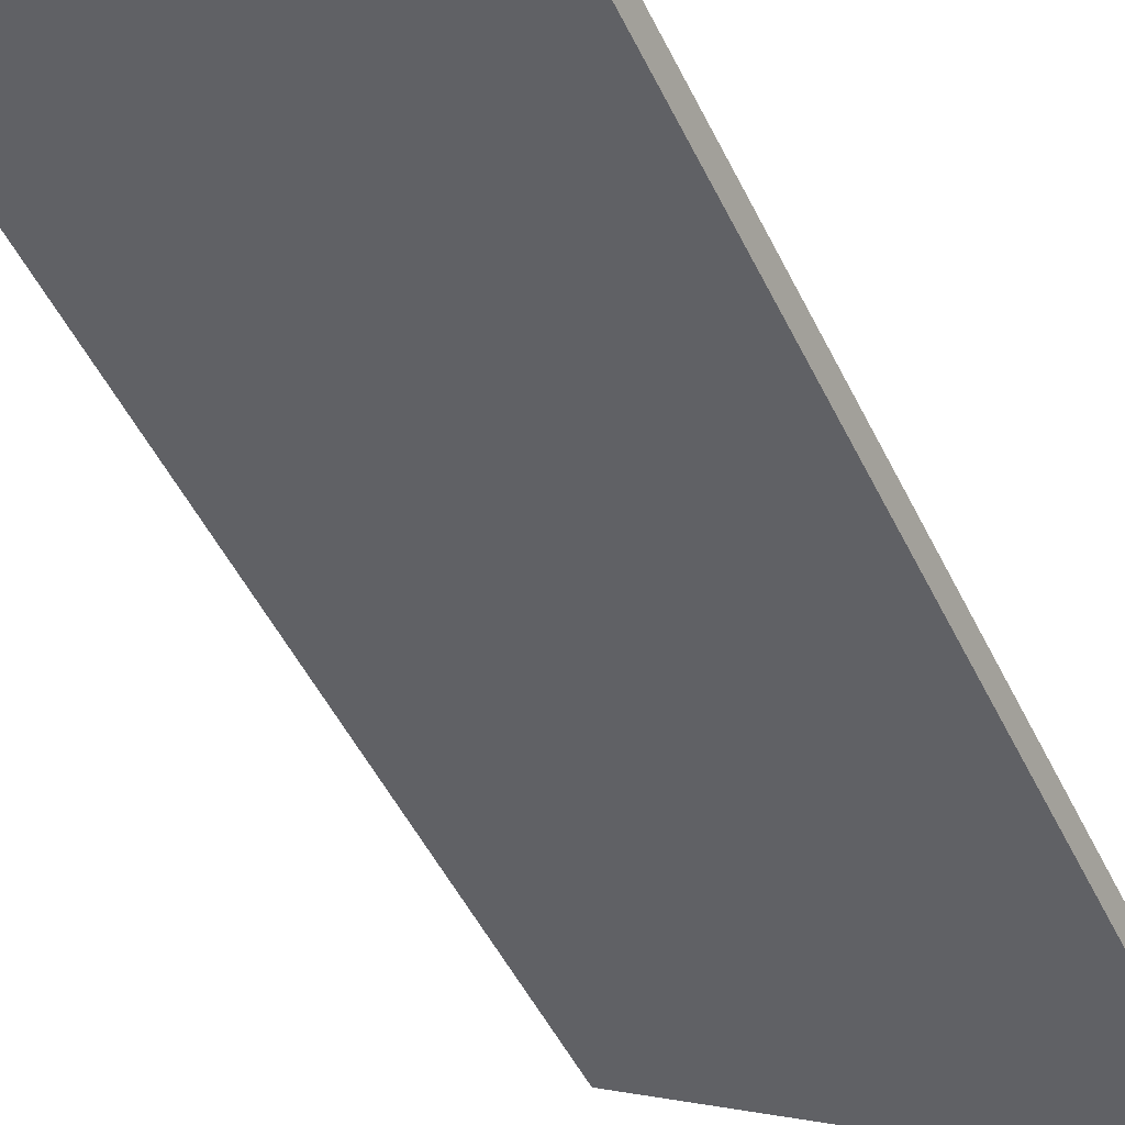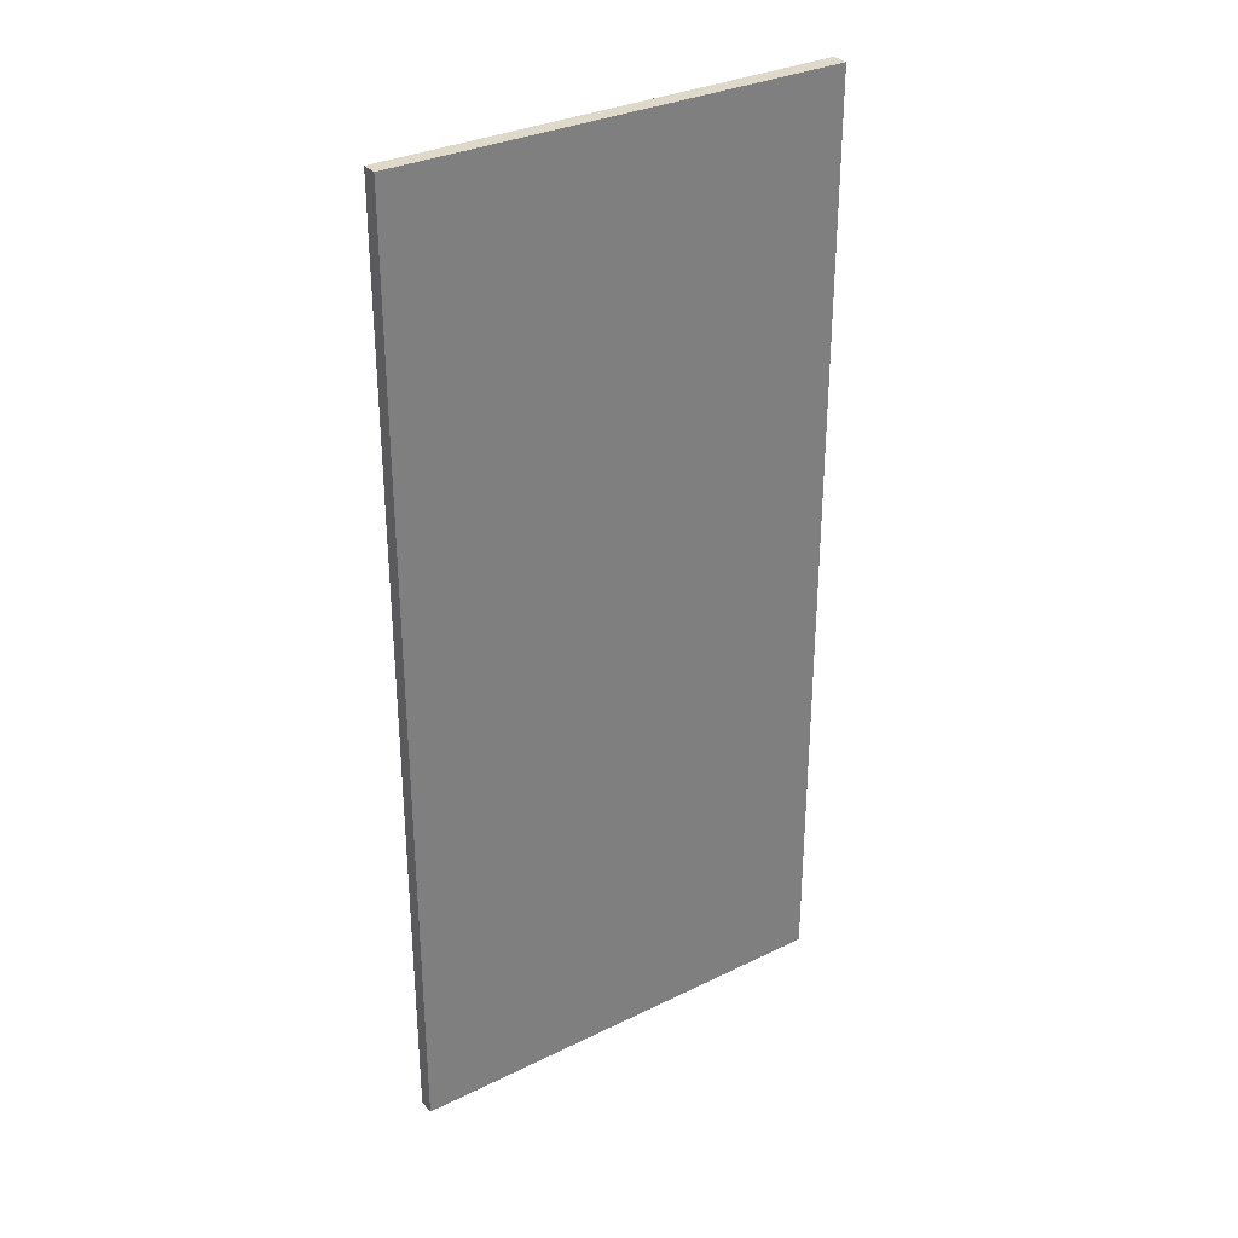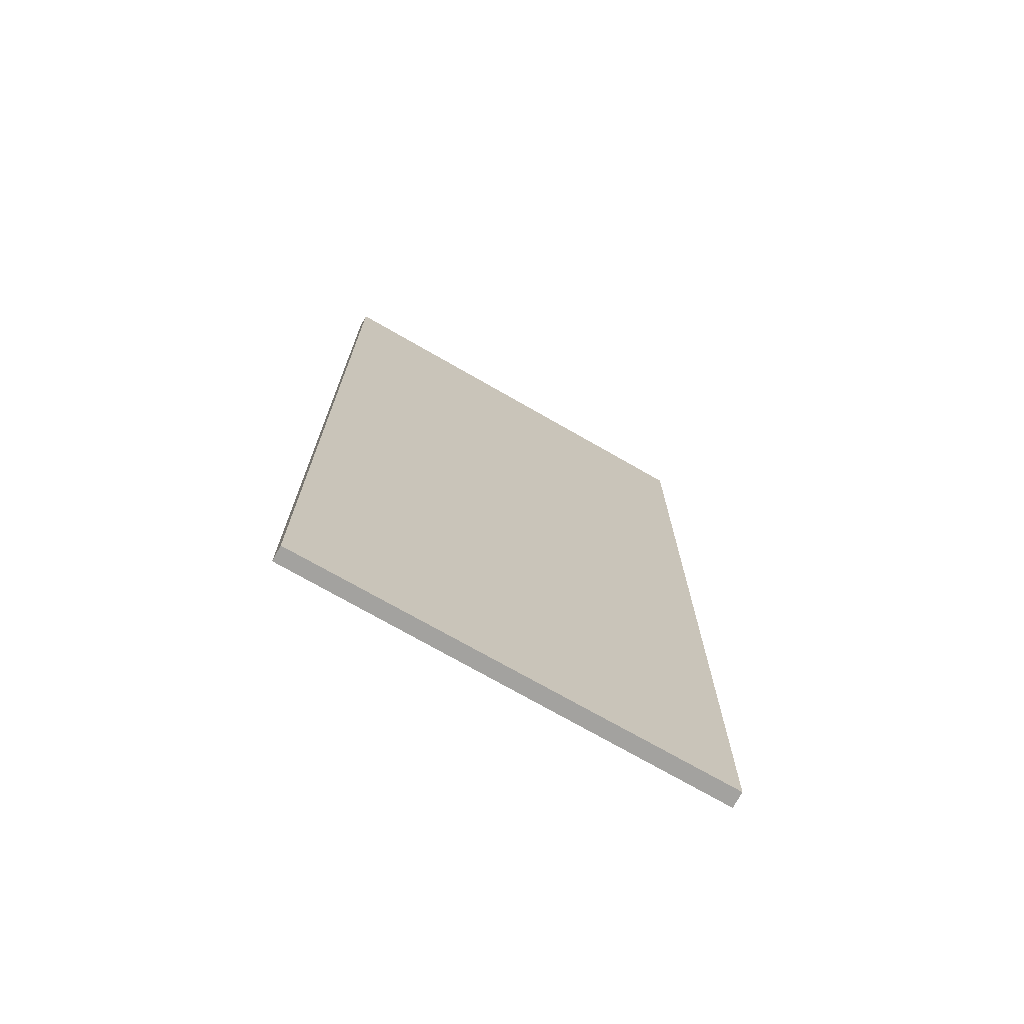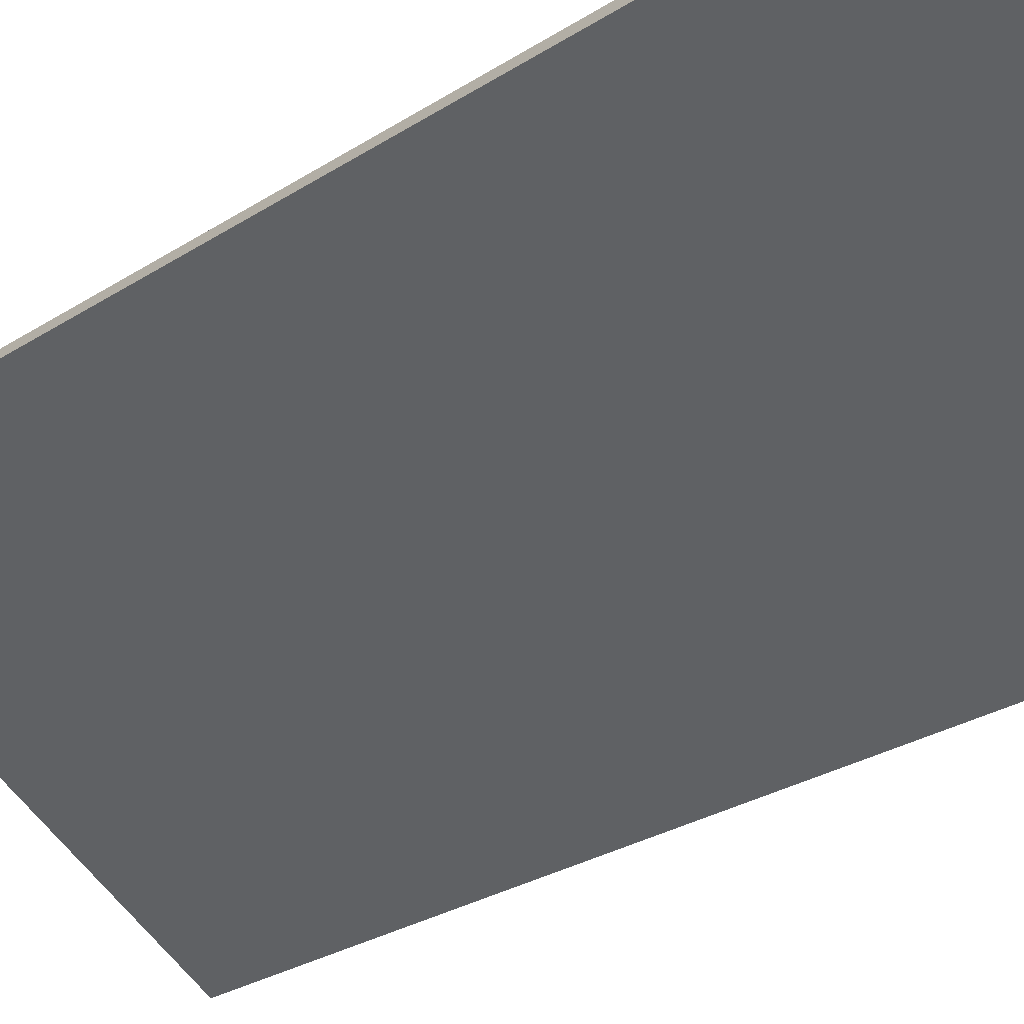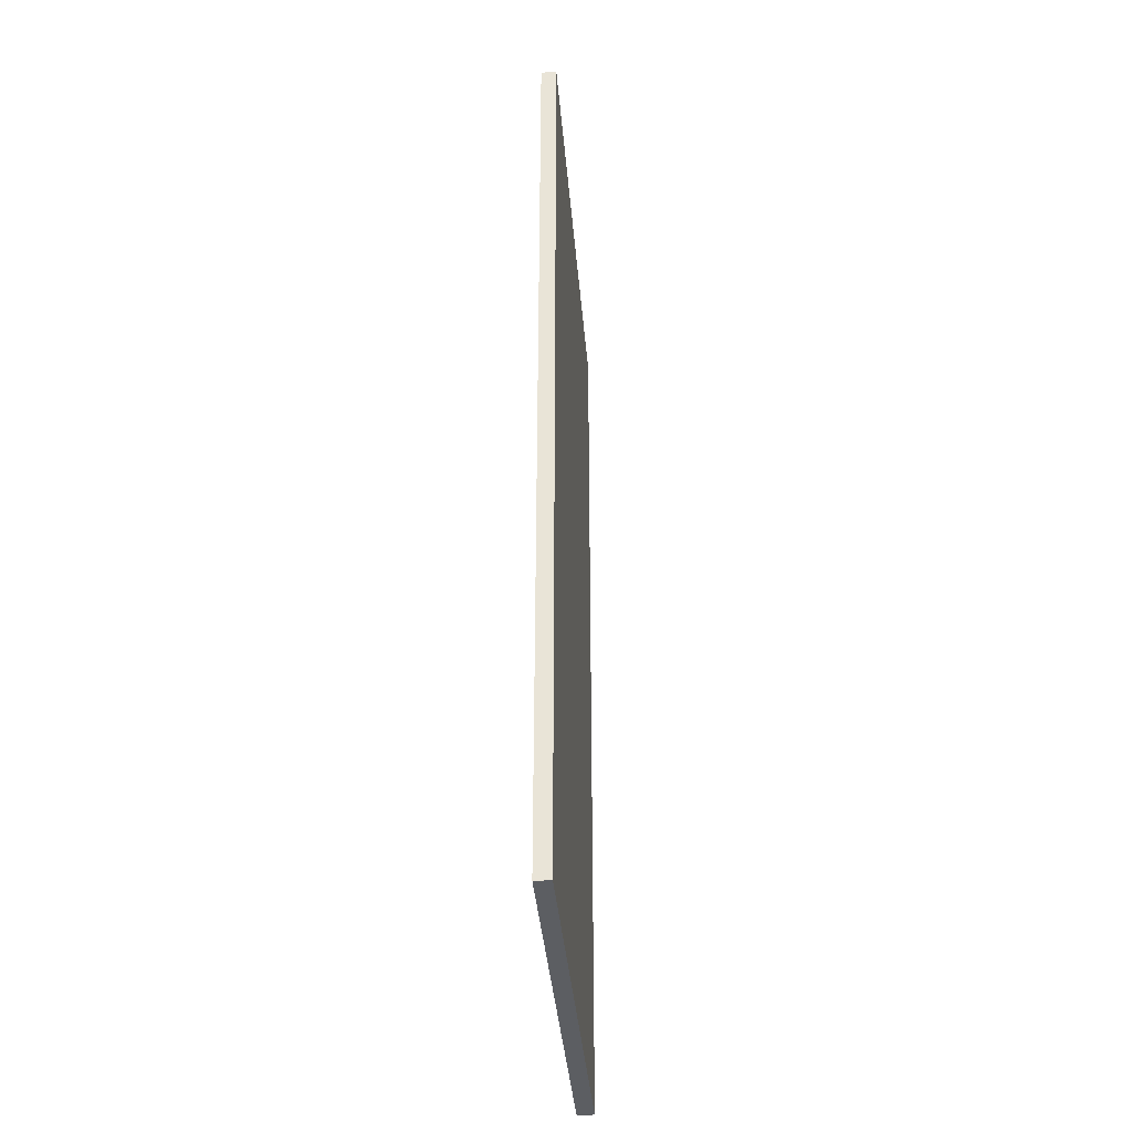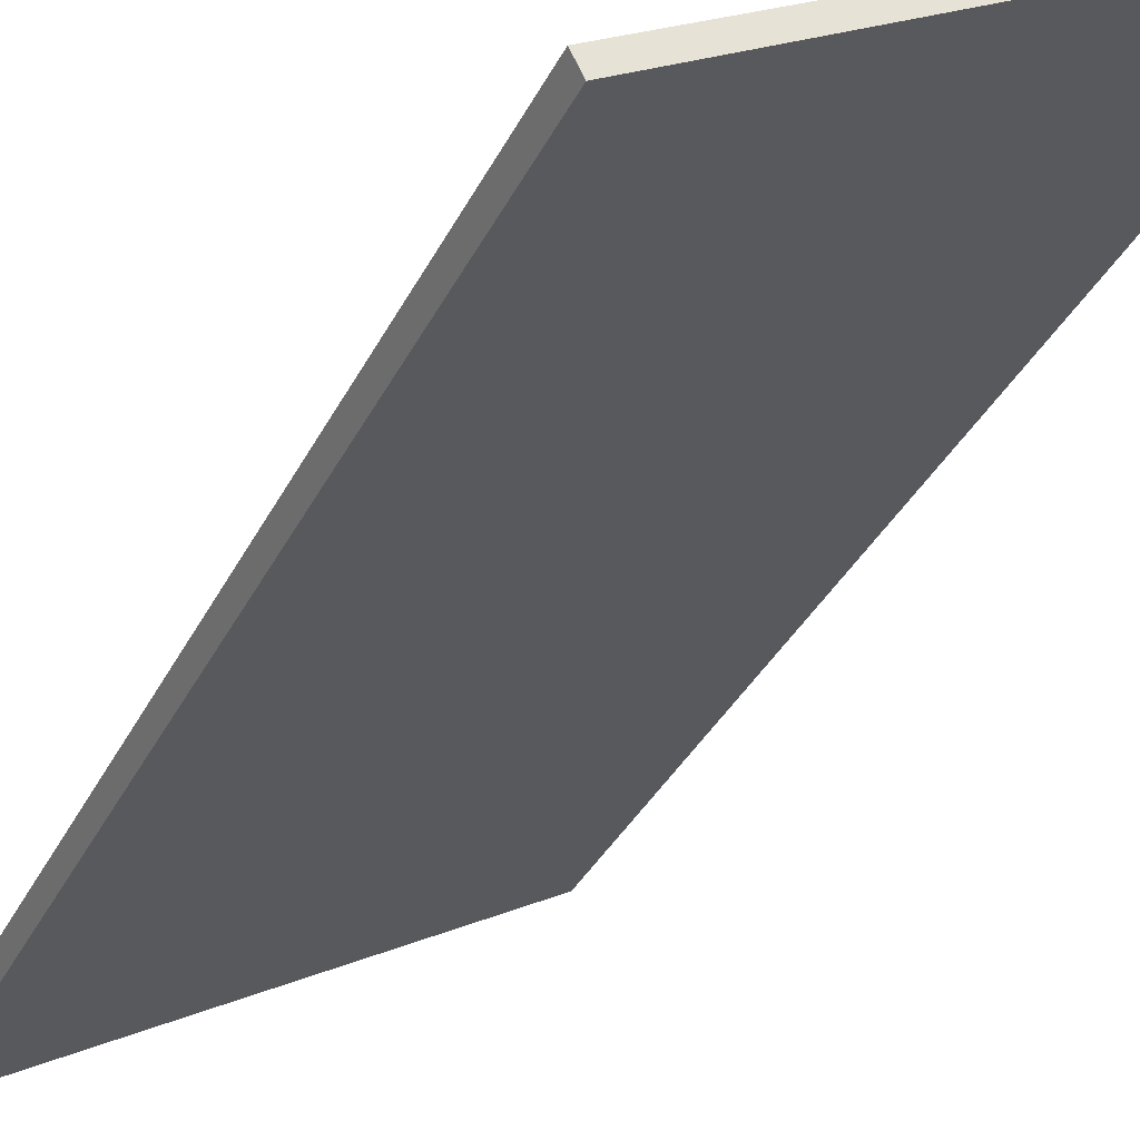
<metadata>
{"format":"obj","ext":"obj","renderer":"f3d","projection":"perspective","resolution":1024,"background":"white","views":[{"elev":-49.1,"azim":25.0,"up":"+Z"},{"elev":31.8,"azim":-5.5,"up":"+Y"},{"elev":-72.5,"azim":-0.8,"up":"+Y"},{"elev":-27.2,"azim":-45.0,"up":"+Z"},{"elev":-37.4,"azim":-56.2,"up":"+Y"},{"elev":-33.7,"azim":157.1,"up":"+Z"}]}
</metadata>
<code>
v  0 21.11 1.292e-15
v  8.959 21.11 -4.587
v  8.788 21.11 -4.926
v  0.166 21.11 0.308
v  8.959 2.809e-16 -4.587
v  8.788 3.016e-16 -4.926
v  0 0 0
v  0.166 -1.886e-17 0.308
g defaultobject
f 1 2 3
f 2 1 4
f 5 3 2
f 3 5 6
f 6 1 3
f 1 6 7
f 7 4 1
f 4 7 8
f 8 2 4
f 2 8 5
f 5 7 6
f 7 5 8

</code>
